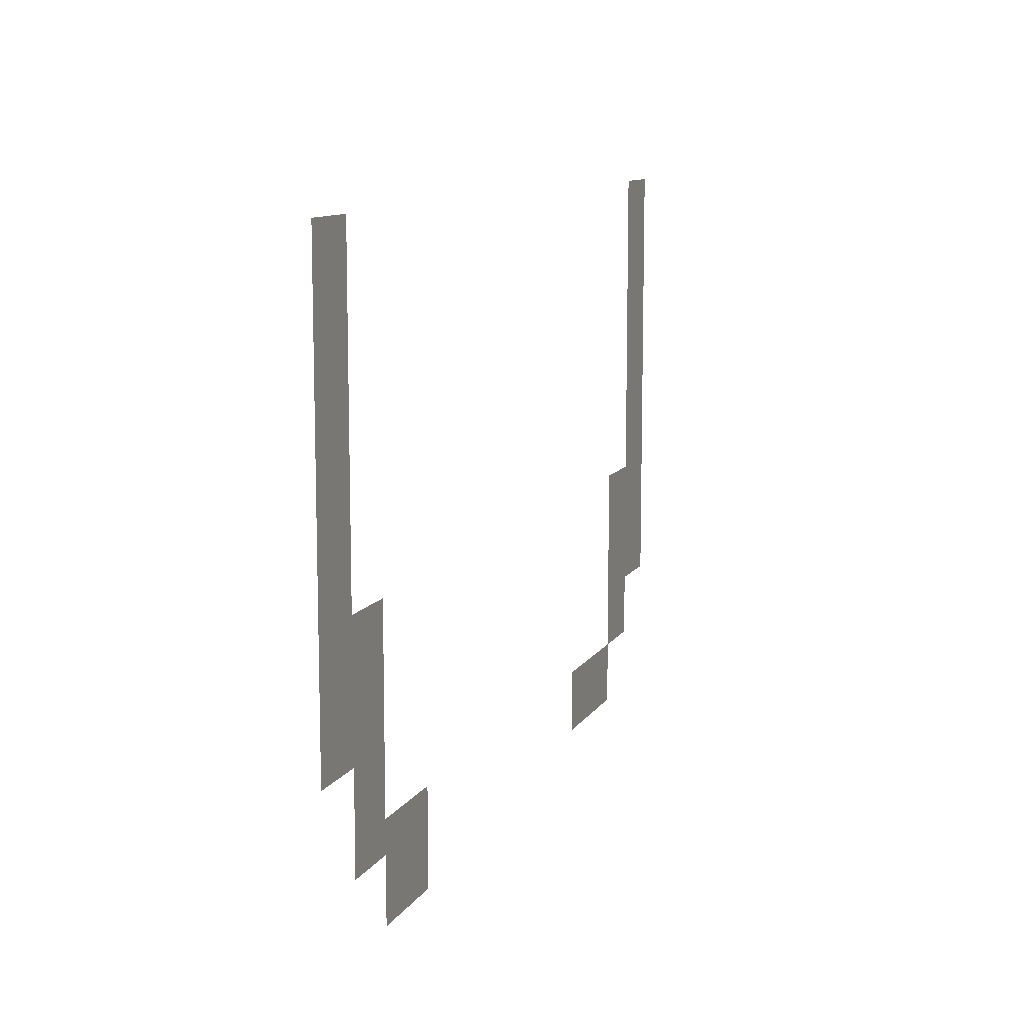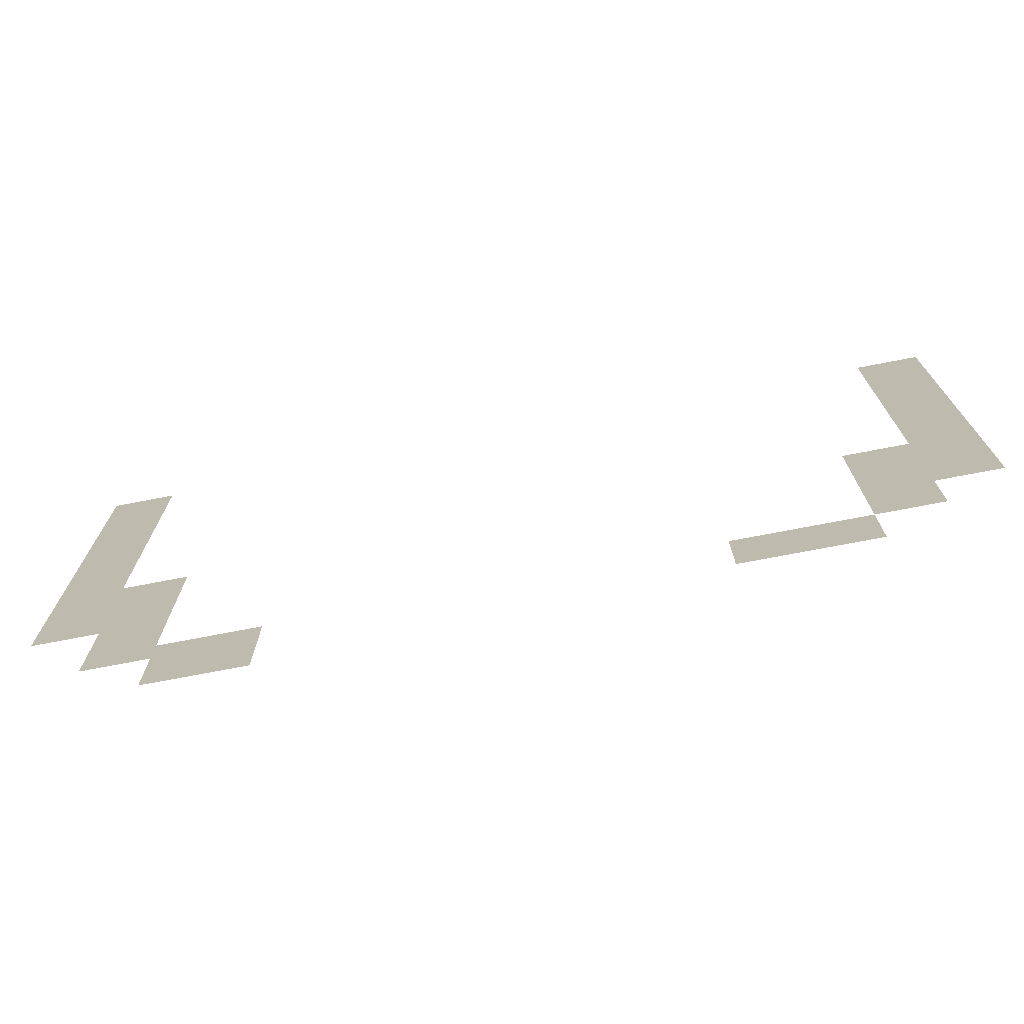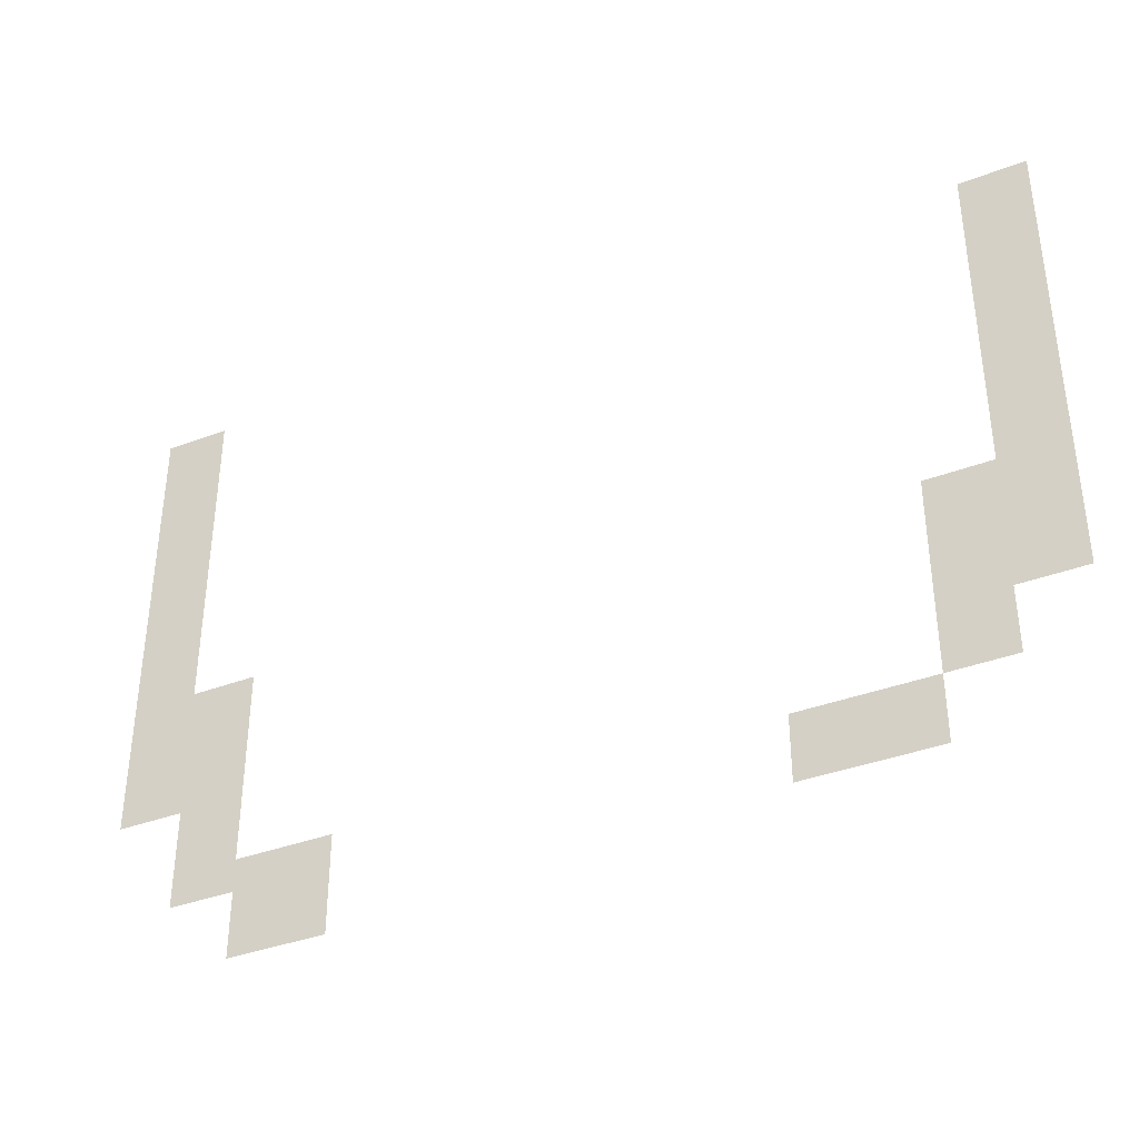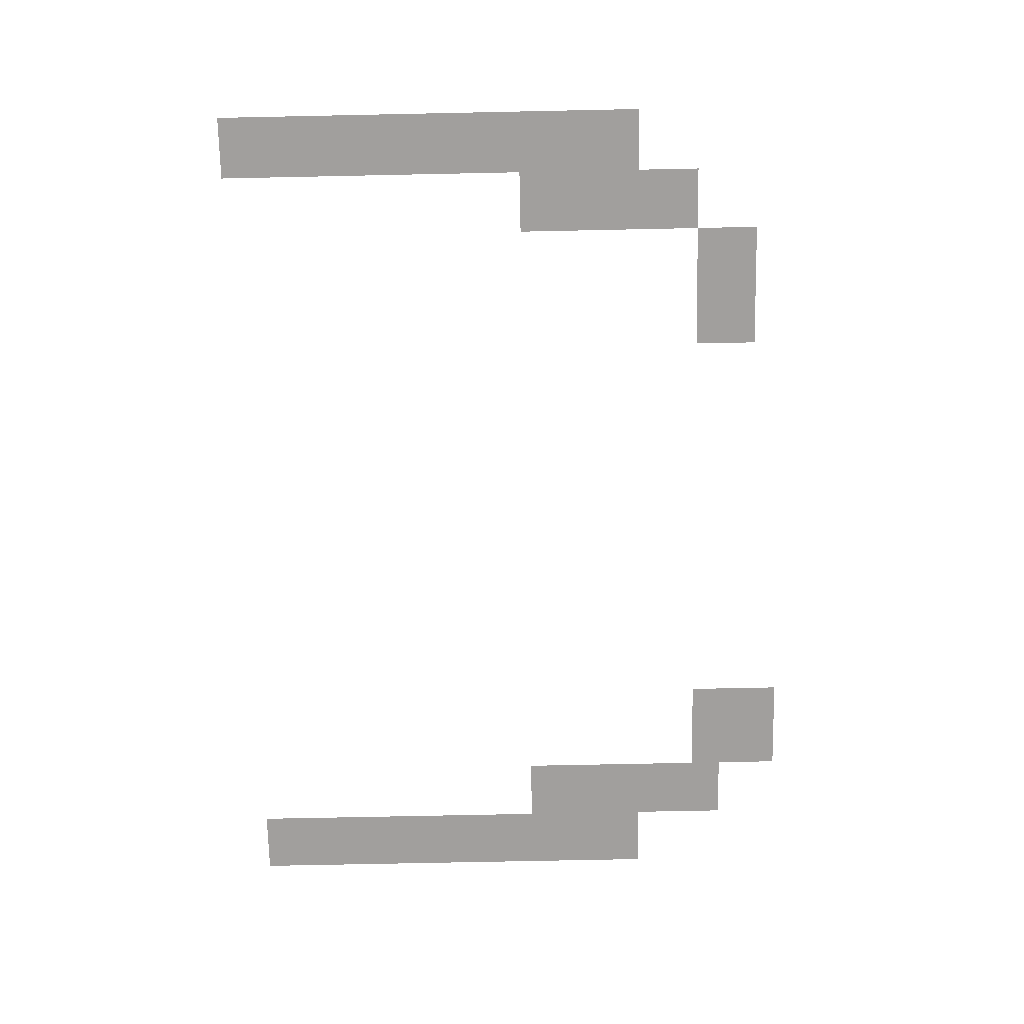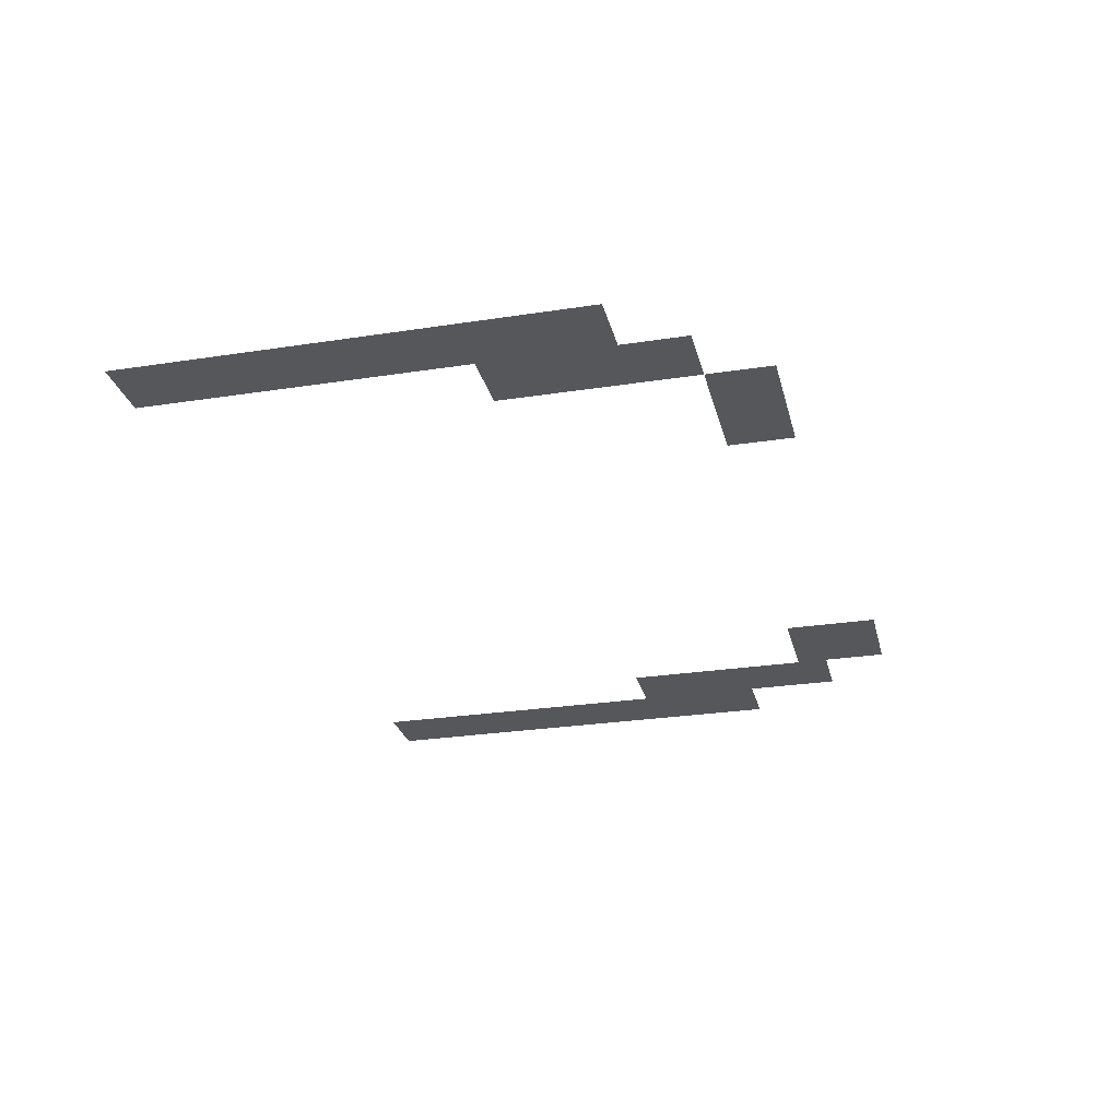
<metadata>
{"format":"obj","ext":"obj","renderer":"f3d","projection":"perspective","resolution":1024,"background":"white","views":[{"elev":10.7,"azim":109.6,"up":"+Y"},{"elev":-73.2,"azim":-169.1,"up":"+Y"},{"elev":-37.5,"azim":-154.1,"up":"+Y"},{"elev":-71.5,"azim":-88.8,"up":"+Z"},{"elev":-27.0,"azim":-76.5,"up":"+Z"}]}
</metadata>
<code>
v -1.5 -9.75 0
v -2.25 -9.75 0
v -2.25 -9 0
v -1.5 -9 0
v -2.25 -9.75 0
v -3 -9.75 0
v -3 -9 0
v -2.25 -9 0
v -21 -9.75 0
v -21.75 -9.75 0
v -21.75 -9 0
v -21 -9 0
v -21.75 -9.75 0
v -22.5 -9.75 0
v -22.5 -9 0
v -21.75 -9 0
v -1.5 -10.5 0
v -2.25 -10.5 0
v -2.25 -9.75 0
v -1.5 -9.75 0
v -2.25 -10.5 0
v -3 -10.5 0
v -3 -9.75 0
v -2.25 -9.75 0
v -21 -10.5 0
v -21.75 -10.5 0
v -21.75 -9.75 0
v -21 -9.75 0
v -21.75 -10.5 0
v -22.5 -10.5 0
v -22.5 -9.75 0
v -21.75 -9.75 0
v -1.5 -11.25 0
v -2.25 -11.25 0
v -2.25 -10.5 0
v -1.5 -10.5 0
v -2.25 -11.25 0
v -3 -11.25 0
v -3 -10.5 0
v -2.25 -10.5 0
v -21 -11.25 0
v -21.75 -11.25 0
v -21.75 -10.5 0
v -21 -10.5 0
v -21.75 -11.25 0
v -22.5 -11.25 0
v -22.5 -10.5 0
v -21.75 -10.5 0
v -1.5 -12 0
v -2.25 -12 0
v -2.25 -11.25 0
v -1.5 -11.25 0
v -2.25 -12 0
v -3 -12 0
v -3 -11.25 0
v -2.25 -11.25 0
v -21 -12 0
v -21.75 -12 0
v -21.75 -11.25 0
v -21 -11.25 0
v -21.75 -12 0
v -22.5 -12 0
v -22.5 -11.25 0
v -21.75 -11.25 0
v -1.5 -12.75 0
v -2.25 -12.75 0
v -2.25 -12 0
v -1.5 -12 0
v -2.25 -12.75 0
v -3 -12.75 0
v -3 -12 0
v -2.25 -12 0
v -21 -12.75 0
v -21.75 -12.75 0
v -21.75 -12 0
v -21 -12 0
v -21.75 -12.75 0
v -22.5 -12.75 0
v -22.5 -12 0
v -21.75 -12 0
v -1.5 -13.5 0
v -2.25 -13.5 0
v -2.25 -12.75 0
v -1.5 -12.75 0
v -2.25 -13.5 0
v -3 -13.5 0
v -3 -12.75 0
v -2.25 -12.75 0
v -21 -13.5 0
v -21.75 -13.5 0
v -21.75 -12.75 0
v -21 -12.75 0
v -21.75 -13.5 0
v -22.5 -13.5 0
v -22.5 -12.75 0
v -21.75 -12.75 0
v -1.5 -14.25 0
v -2.25 -14.25 0
v -2.25 -13.5 0
v -1.5 -13.5 0
v -2.25 -14.25 0
v -3 -14.25 0
v -3 -13.5 0
v -2.25 -13.5 0
v -21 -14.25 0
v -21.75 -14.25 0
v -21.75 -13.5 0
v -21 -13.5 0
v -21.75 -14.25 0
v -22.5 -14.25 0
v -22.5 -13.5 0
v -21.75 -13.5 0
v -1.5 -15 0
v -2.25 -15 0
v -2.25 -14.25 0
v -1.5 -14.25 0
v -2.25 -15 0
v -3 -15 0
v -3 -14.25 0
v -2.25 -14.25 0
v -21 -15 0
v -21.75 -15 0
v -21.75 -14.25 0
v -21 -14.25 0
v -21.75 -15 0
v -22.5 -15 0
v -22.5 -14.25 0
v -21.75 -14.25 0
v -1.5 -15.75 0
v -2.25 -15.75 0
v -2.25 -15 0
v -1.5 -15 0
v -2.25 -15.75 0
v -3 -15.75 0
v -3 -15 0
v -2.25 -15 0
v -21 -15.75 0
v -21.75 -15.75 0
v -21.75 -15 0
v -21 -15 0
v -21.75 -15.75 0
v -22.5 -15.75 0
v -22.5 -15 0
v -21.75 -15 0
v -1.5 -16.5 0
v -2.25 -16.5 0
v -2.25 -15.75 0
v -1.5 -15.75 0
v -2.25 -16.5 0
v -3 -16.5 0
v -3 -15.75 0
v -2.25 -15.75 0
v -21 -16.5 0
v -21.75 -16.5 0
v -21.75 -15.75 0
v -21 -15.75 0
v -21.75 -16.5 0
v -22.5 -16.5 0
v -22.5 -15.75 0
v -21.75 -15.75 0
v -1.5 -17.25 0
v -2.25 -17.25 0
v -2.25 -16.5 0
v -1.5 -16.5 0
v -2.25 -17.25 0
v -3 -17.25 0
v -3 -16.5 0
v -2.25 -16.5 0
v -3 -17.25 0
v -3.75 -17.25 0
v -3.75 -16.5 0
v -3 -16.5 0
v -3.75 -17.25 0
v -4.5 -17.25 0
v -4.5 -16.5 0
v -3.75 -16.5 0
v -19.5 -17.25 0
v -20.25 -17.25 0
v -20.25 -16.5 0
v -19.5 -16.5 0
v -20.25 -17.25 0
v -21 -17.25 0
v -21 -16.5 0
v -20.25 -16.5 0
v -21 -17.25 0
v -21.75 -17.25 0
v -21.75 -16.5 0
v -21 -16.5 0
v -21.75 -17.25 0
v -22.5 -17.25 0
v -22.5 -16.5 0
v -21.75 -16.5 0
v -1.5 -18 0
v -2.25 -18 0
v -2.25 -17.25 0
v -1.5 -17.25 0
v -2.25 -18 0
v -3 -18 0
v -3 -17.25 0
v -2.25 -17.25 0
v -3 -18 0
v -3.75 -18 0
v -3.75 -17.25 0
v -3 -17.25 0
v -3.75 -18 0
v -4.5 -18 0
v -4.5 -17.25 0
v -3.75 -17.25 0
v -19.5 -18 0
v -20.25 -18 0
v -20.25 -17.25 0
v -19.5 -17.25 0
v -20.25 -18 0
v -21 -18 0
v -21 -17.25 0
v -20.25 -17.25 0
v -21 -18 0
v -21.75 -18 0
v -21.75 -17.25 0
v -21 -17.25 0
v -21.75 -18 0
v -22.5 -18 0
v -22.5 -17.25 0
v -21.75 -17.25 0
v -1.5 -18.75 0
v -2.25 -18.75 0
v -2.25 -18 0
v -1.5 -18 0
v -2.25 -18.75 0
v -3 -18.75 0
v -3 -18 0
v -2.25 -18 0
v -3 -18.75 0
v -3.75 -18.75 0
v -3.75 -18 0
v -3 -18 0
v -3.75 -18.75 0
v -4.5 -18.75 0
v -4.5 -18 0
v -3.75 -18 0
v -19.5 -18.75 0
v -20.25 -18.75 0
v -20.25 -18 0
v -19.5 -18 0
v -20.25 -18.75 0
v -21 -18.75 0
v -21 -18 0
v -20.25 -18 0
v -21 -18.75 0
v -21.75 -18.75 0
v -21.75 -18 0
v -21 -18 0
v -21.75 -18.75 0
v -22.5 -18.75 0
v -22.5 -18 0
v -21.75 -18 0
v -1.5 -19.5 0
v -2.25 -19.5 0
v -2.25 -18.75 0
v -1.5 -18.75 0
v -2.25 -19.5 0
v -3 -19.5 0
v -3 -18.75 0
v -2.25 -18.75 0
v -3 -19.5 0
v -3.75 -19.5 0
v -3.75 -18.75 0
v -3 -18.75 0
v -3.75 -19.5 0
v -4.5 -19.5 0
v -4.5 -18.75 0
v -3.75 -18.75 0
v -19.5 -19.5 0
v -20.25 -19.5 0
v -20.25 -18.75 0
v -19.5 -18.75 0
v -20.25 -19.5 0
v -21 -19.5 0
v -21 -18.75 0
v -20.25 -18.75 0
v -21 -19.5 0
v -21.75 -19.5 0
v -21.75 -18.75 0
v -21 -18.75 0
v -21.75 -19.5 0
v -22.5 -19.5 0
v -22.5 -18.75 0
v -21.75 -18.75 0
v -3 -20.25 0
v -3.75 -20.25 0
v -3.75 -19.5 0
v -3 -19.5 0
v -3.75 -20.25 0
v -4.5 -20.25 0
v -4.5 -19.5 0
v -3.75 -19.5 0
v -19.5 -20.25 0
v -20.25 -20.25 0
v -20.25 -19.5 0
v -19.5 -19.5 0
v -20.25 -20.25 0
v -21 -20.25 0
v -21 -19.5 0
v -20.25 -19.5 0
v -3 -21 0
v -3.75 -21 0
v -3.75 -20.25 0
v -3 -20.25 0
v -3.75 -21 0
v -4.5 -21 0
v -4.5 -20.25 0
v -3.75 -20.25 0
v -19.5 -21 0
v -20.25 -21 0
v -20.25 -20.25 0
v -19.5 -20.25 0
v -20.25 -21 0
v -21 -21 0
v -21 -20.25 0
v -20.25 -20.25 0
v -3 -21.75 0
v -3.75 -21.75 0
v -3.75 -21 0
v -3 -21 0
v -3.75 -21.75 0
v -4.5 -21.75 0
v -4.5 -21 0
v -3.75 -21 0
v -4.5 -21.75 0
v -5.25 -21.75 0
v -5.25 -21 0
v -4.5 -21 0
v -5.25 -21.75 0
v -6 -21.75 0
v -6 -21 0
v -5.25 -21 0
v -6 -21.75 0
v -6.75 -21.75 0
v -6.75 -21 0
v -6 -21 0
v -16.5 -21.75 0
v -17.25 -21.75 0
v -17.25 -21 0
v -16.5 -21 0
v -17.25 -21.75 0
v -18 -21.75 0
v -18 -21 0
v -17.25 -21 0
v -18 -21.75 0
v -18.75 -21.75 0
v -18.75 -21 0
v -18 -21 0
v -18.75 -21.75 0
v -19.5 -21.75 0
v -19.5 -21 0
v -18.75 -21 0
v -4.5 -22.5 0
v -5.25 -22.5 0
v -5.25 -21.75 0
v -4.5 -21.75 0
v -5.25 -22.5 0
v -6 -22.5 0
v -6 -21.75 0
v -5.25 -21.75 0
v -6 -22.5 0
v -6.75 -22.5 0
v -6.75 -21.75 0
v -6 -21.75 0
v -16.5 -22.5 0
v -17.25 -22.5 0
v -17.25 -21.75 0
v -16.5 -21.75 0
v -17.25 -22.5 0
v -18 -22.5 0
v -18 -21.75 0
v -17.25 -21.75 0
v -18 -22.5 0
v -18.75 -22.5 0
v -18.75 -21.75 0
v -18 -21.75 0
v -18.75 -22.5 0
v -19.5 -22.5 0
v -19.5 -21.75 0
v -18.75 -21.75 0
v -4.5 -23.25 0
v -5.25 -23.25 0
v -5.25 -22.5 0
v -4.5 -22.5 0
v -5.25 -23.25 0
v -6 -23.25 0
v -6 -22.5 0
v -5.25 -22.5 0
v -6 -23.25 0
v -6.75 -23.25 0
v -6.75 -22.5 0
v -6 -22.5 0
g Level02-BOSS_mesh_0005
f 1 2 3 4
f 5 6 7 8
f 9 10 11 12
f 13 14 15 16
f 17 18 19 20
f 21 22 23 24
f 25 26 27 28
f 29 30 31 32
f 33 34 35 36
f 37 38 39 40
f 41 42 43 44
f 45 46 47 48
f 49 50 51 52
f 53 54 55 56
f 57 58 59 60
f 61 62 63 64
f 65 66 67 68
f 69 70 71 72
f 73 74 75 76
f 77 78 79 80
f 81 82 83 84
f 85 86 87 88
f 89 90 91 92
f 93 94 95 96
f 97 98 99 100
f 101 102 103 104
f 105 106 107 108
f 109 110 111 112
f 113 114 115 116
f 117 118 119 120
f 121 122 123 124
f 125 126 127 128
f 129 130 131 132
f 133 134 135 136
f 137 138 139 140
f 141 142 143 144
f 145 146 147 148
f 149 150 151 152
f 153 154 155 156
f 157 158 159 160
f 161 162 163 164
f 165 166 167 168
f 169 170 171 172
f 173 174 175 176
f 177 178 179 180
f 181 182 183 184
f 185 186 187 188
f 189 190 191 192
f 193 194 195 196
f 197 198 199 200
f 201 202 203 204
f 205 206 207 208
f 209 210 211 212
f 213 214 215 216
f 217 218 219 220
f 221 222 223 224
f 225 226 227 228
f 229 230 231 232
f 233 234 235 236
f 237 238 239 240
f 241 242 243 244
f 245 246 247 248
f 249 250 251 252
f 253 254 255 256
f 257 258 259 260
f 261 262 263 264
f 265 266 267 268
f 269 270 271 272
f 273 274 275 276
f 277 278 279 280
f 281 282 283 284
f 285 286 287 288
f 289 290 291 292
f 293 294 295 296
f 297 298 299 300
f 301 302 303 304
f 305 306 307 308
f 309 310 311 312
f 313 314 315 316
f 317 318 319 320
f 321 322 323 324
f 325 326 327 328
f 329 330 331 332
f 333 334 335 336
f 337 338 339 340
f 341 342 343 344
f 345 346 347 348
f 349 350 351 352
f 353 354 355 356
f 357 358 359 360
f 361 362 363 364
f 365 366 367 368
f 369 370 371 372
f 373 374 375 376
f 377 378 379 380
f 381 382 383 384
f 385 386 387 388
f 389 390 391 392
f 393 394 395 396

</code>
